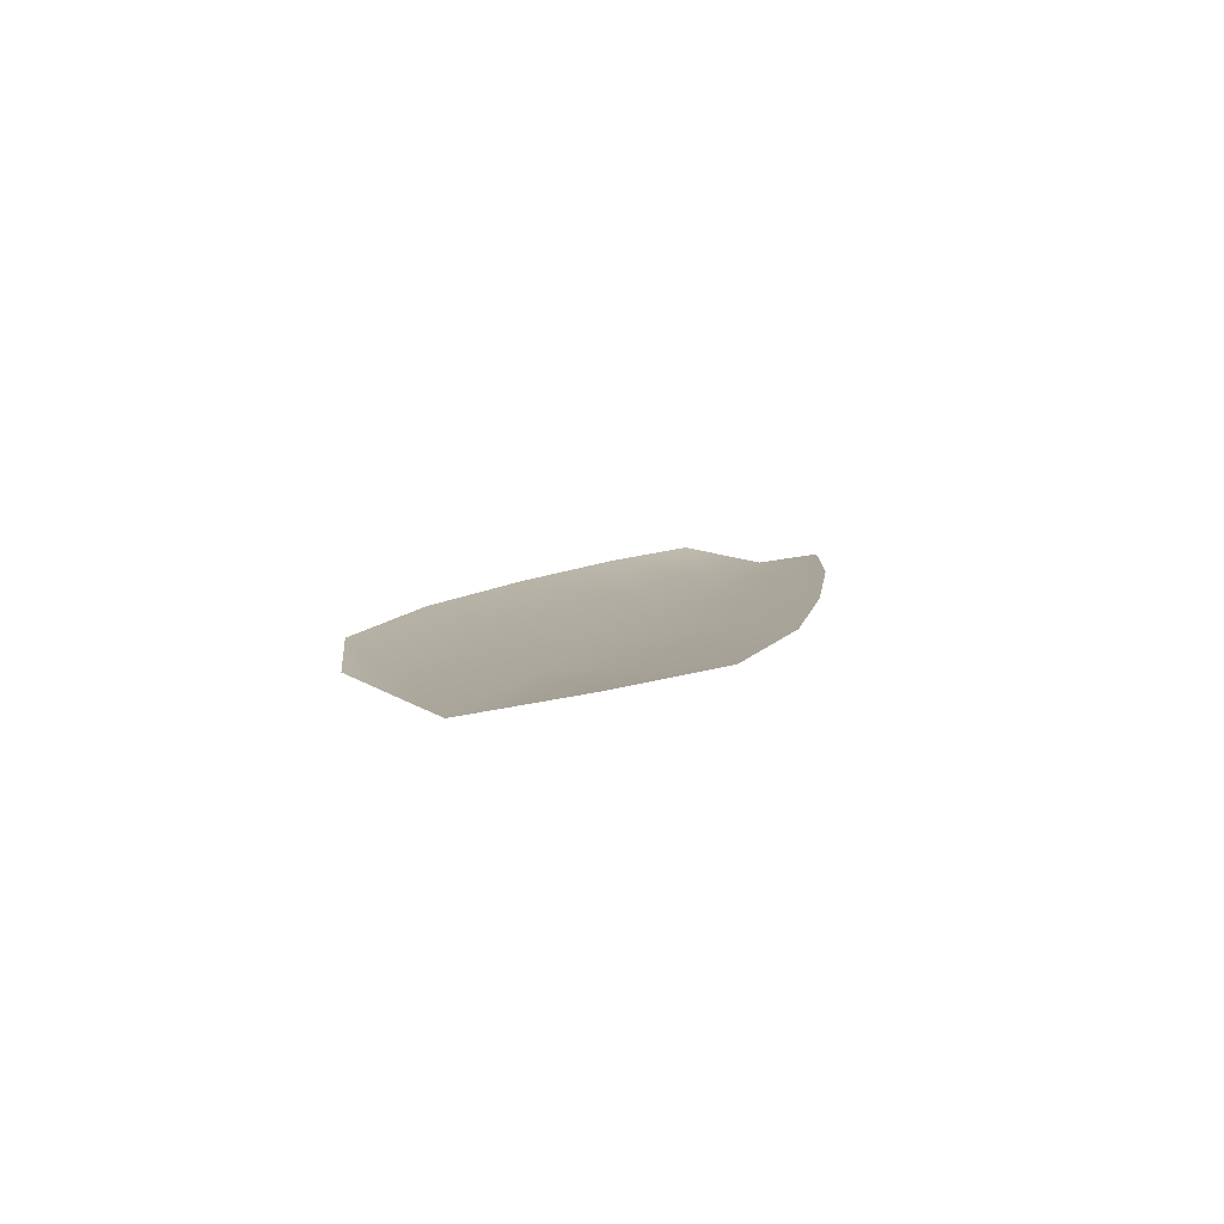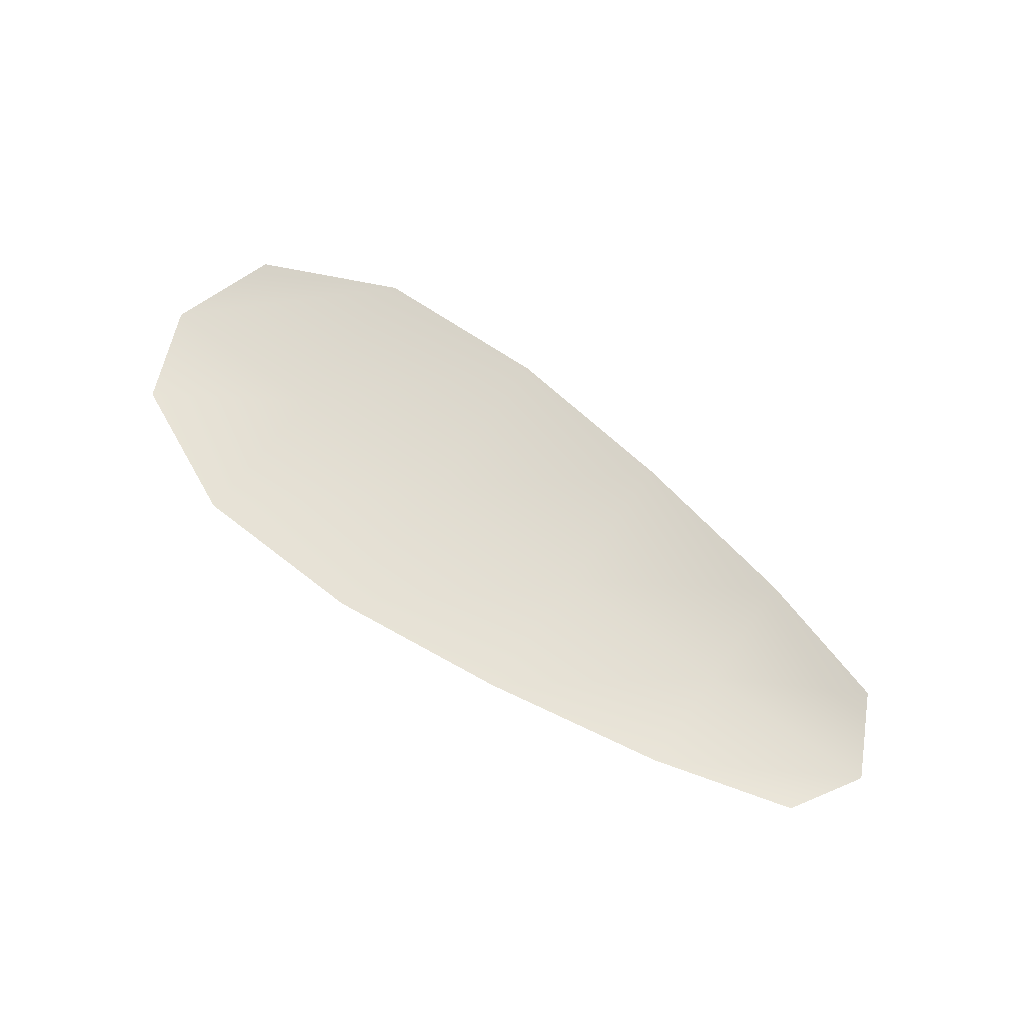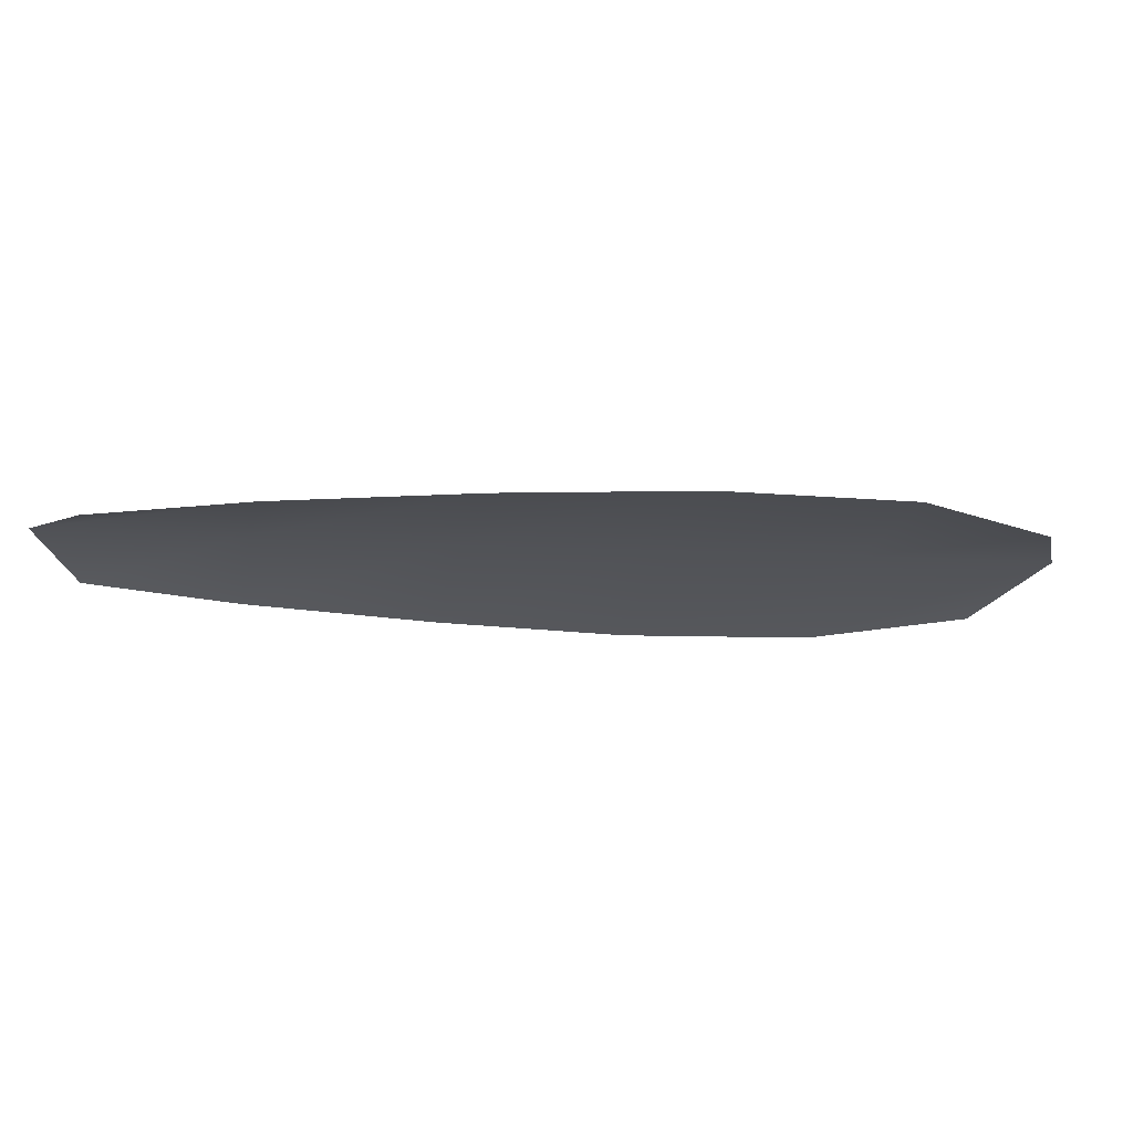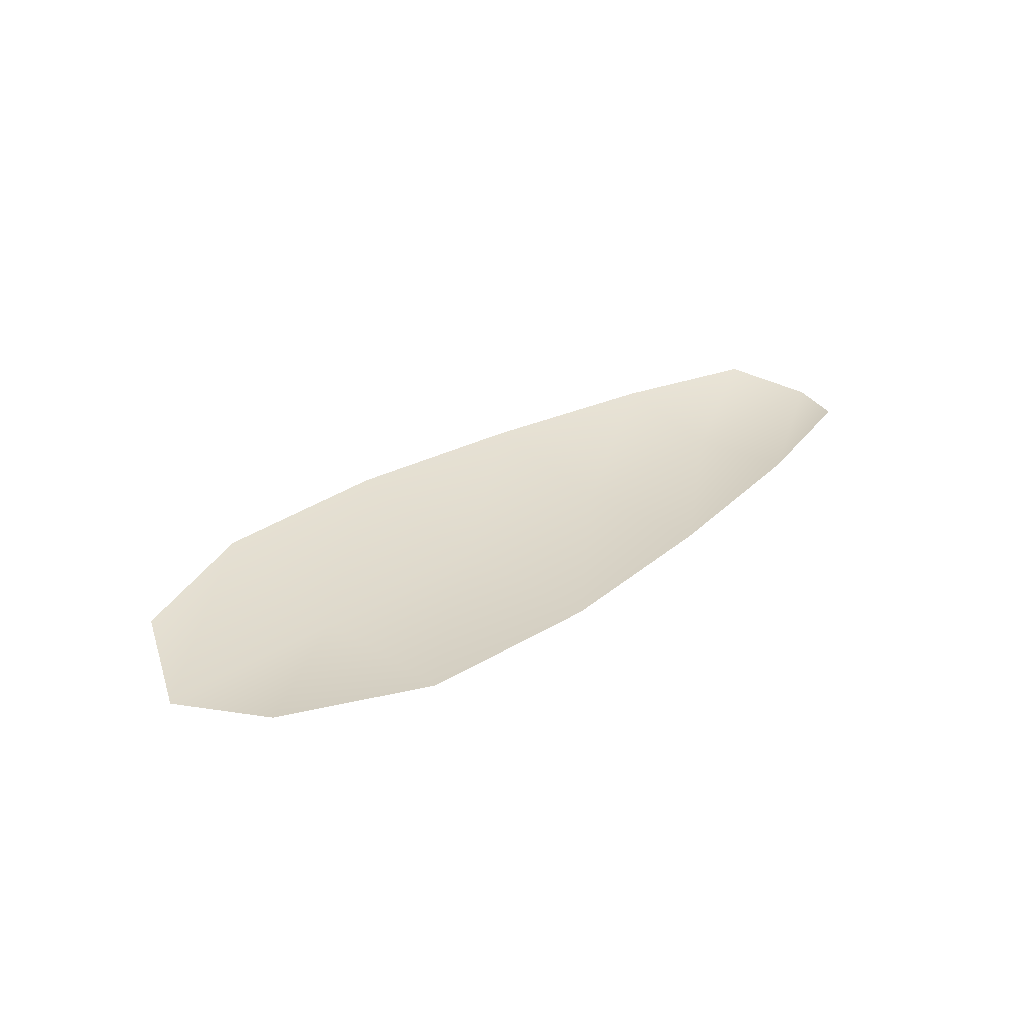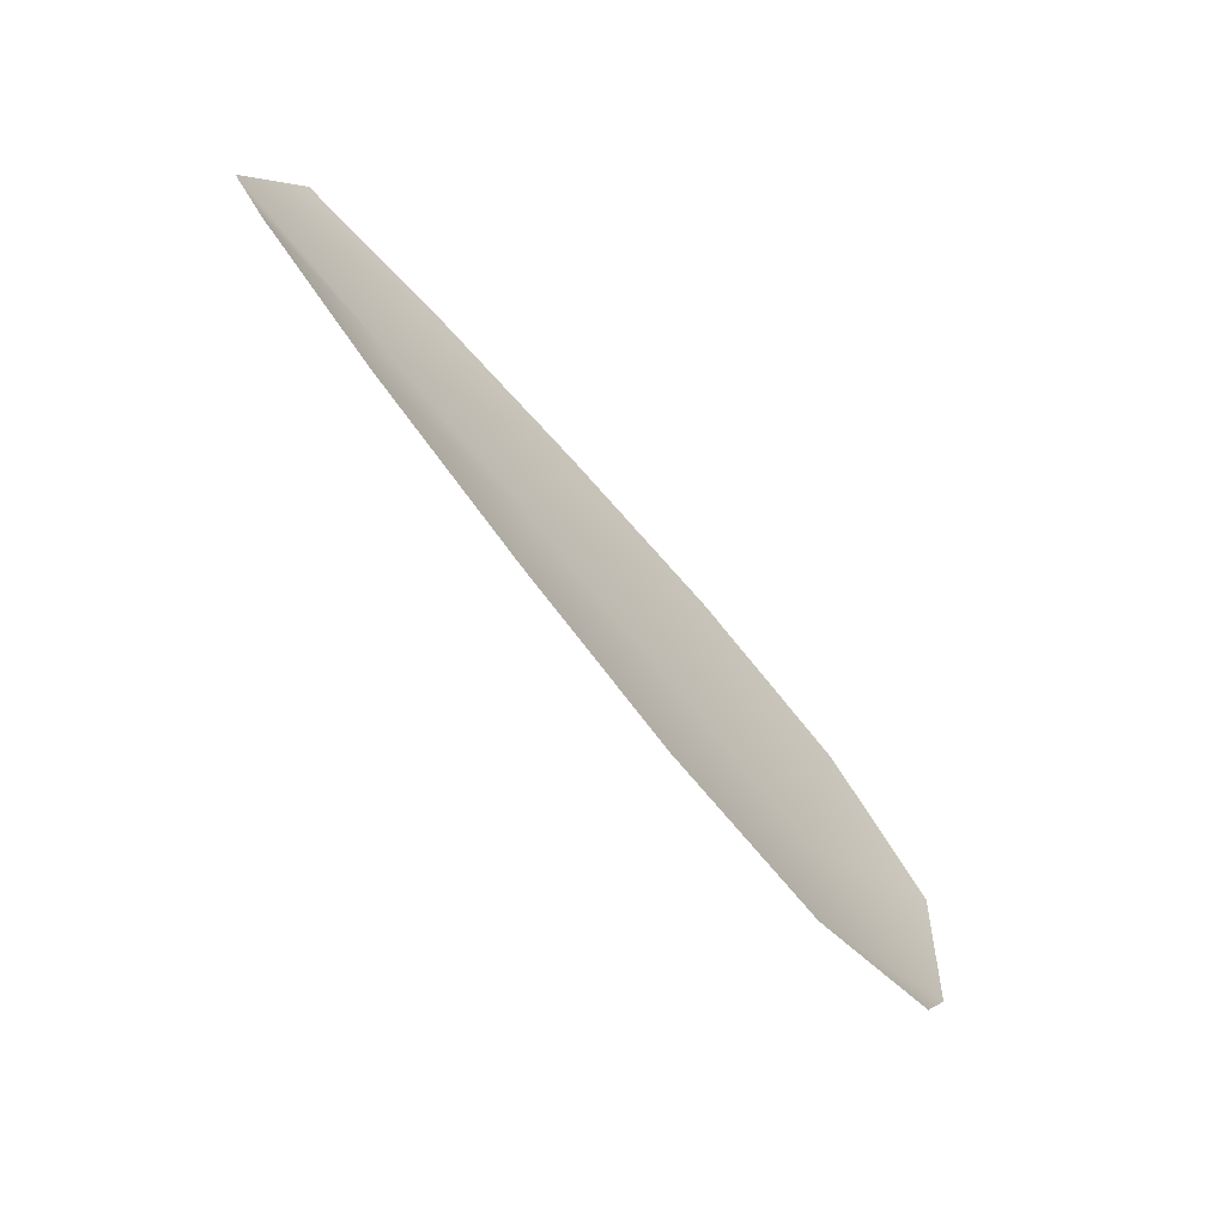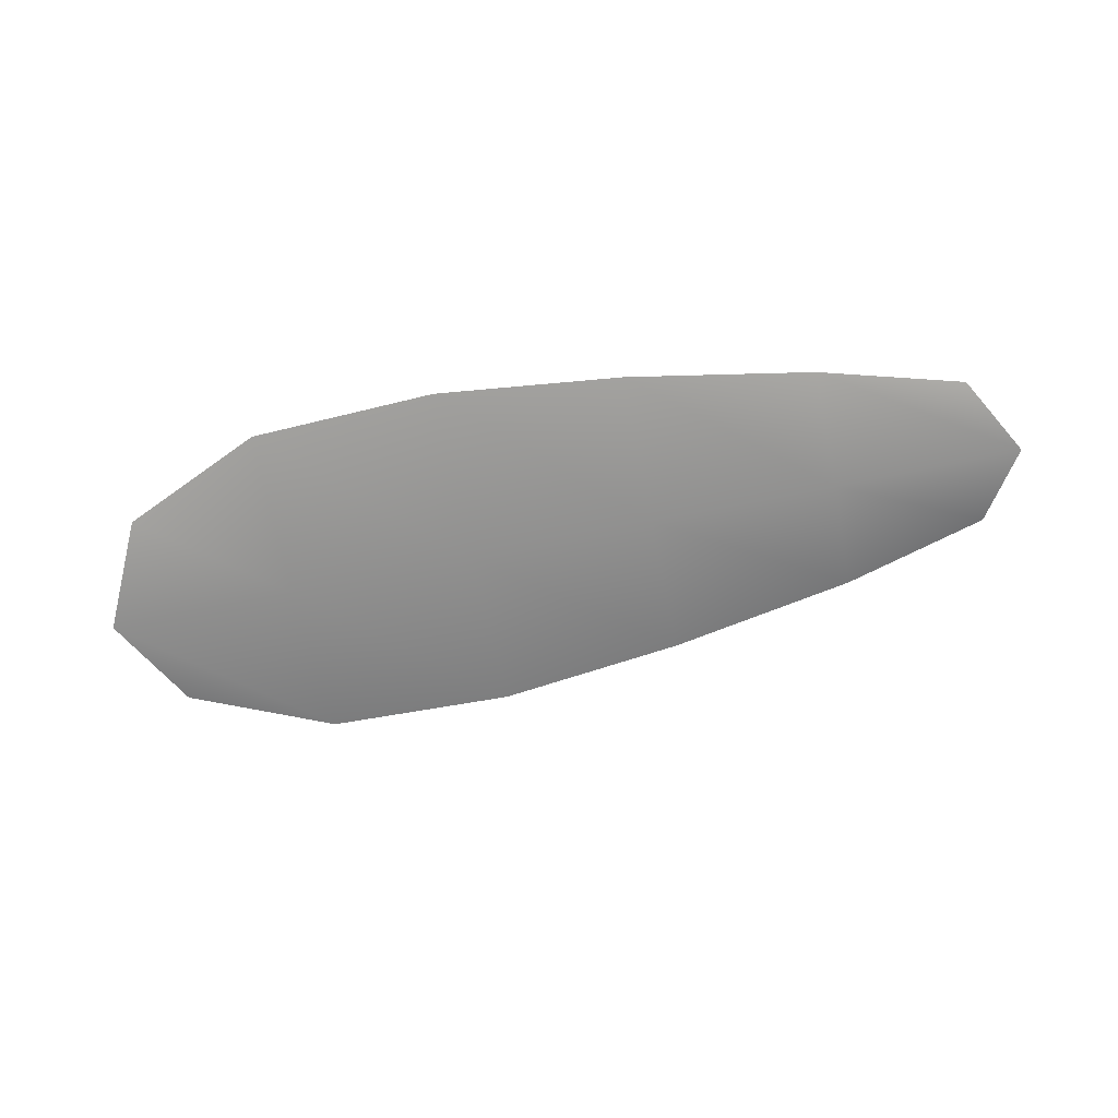
<metadata>
{"format":"obj","ext":"obj","renderer":"f3d","projection":"perspective","resolution":1024,"background":"white","views":[{"elev":8.1,"azim":96.2,"up":"+Z"},{"elev":68.6,"azim":-155.6,"up":"+Z"},{"elev":68.8,"azim":-2.2,"up":"+Y"},{"elev":31.3,"azim":125.9,"up":"+Z"},{"elev":-61.3,"azim":-48.7,"up":"+Y"},{"elev":-66.2,"azim":-179.9,"up":"+Z"}]}
</metadata>
<code>
o feather_flight_tertiary_064
v 0.1769 0.09917 0.03534
v 0.1764 0.09669 0.03538
v 0.1909 0.09673 0.03522
v 0.1902 0.09335 0.03528
v 0.176 0.09808 0.03506
v 0.1913 0.09488 0.03494
v 0.1794 0.09935 0.03531
v 0.1826 0.09928 0.03528
v 0.1857 0.09901 0.03525
v 0.1887 0.09827 0.03523
v 0.1876 0.09278 0.03531
v 0.1846 0.09332 0.03534
v 0.1816 0.09432 0.03536
v 0.1786 0.09552 0.03537
v 0.179 0.09744 0.03504
v 0.1821 0.09681 0.03501
v 0.1851 0.09617 0.03499
v 0.1882 0.09553 0.03496
f 18 10 3 6
f 11 18 6 4
f 5 1 7 15
f 15 7 8 16
f 16 8 9 17
f 17 9 10 18
f 2 5 15 14
f 14 15 16 13
f 13 16 17 12
f 12 17 18 11

</code>
